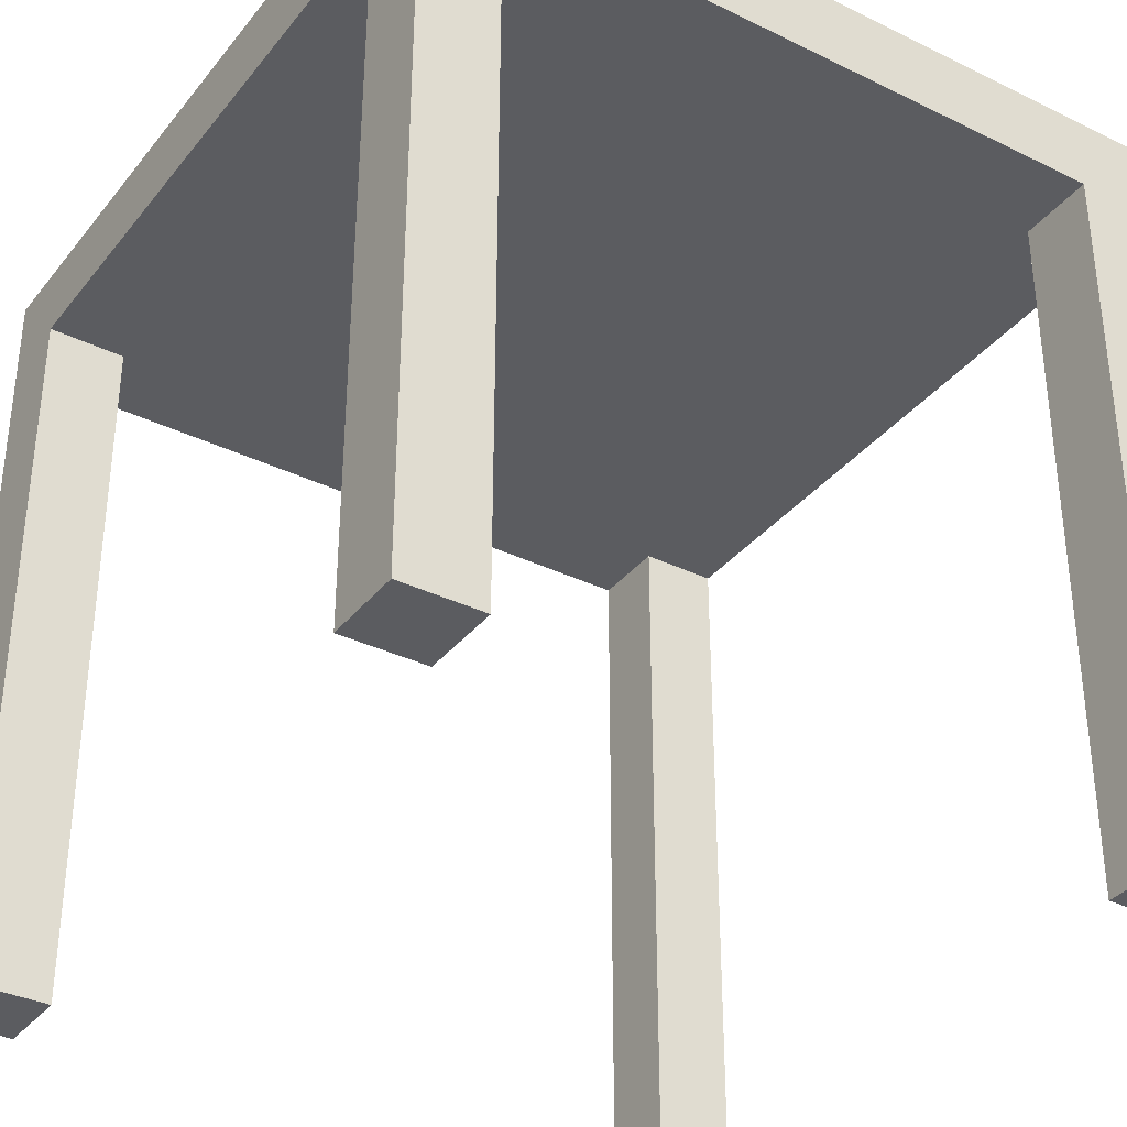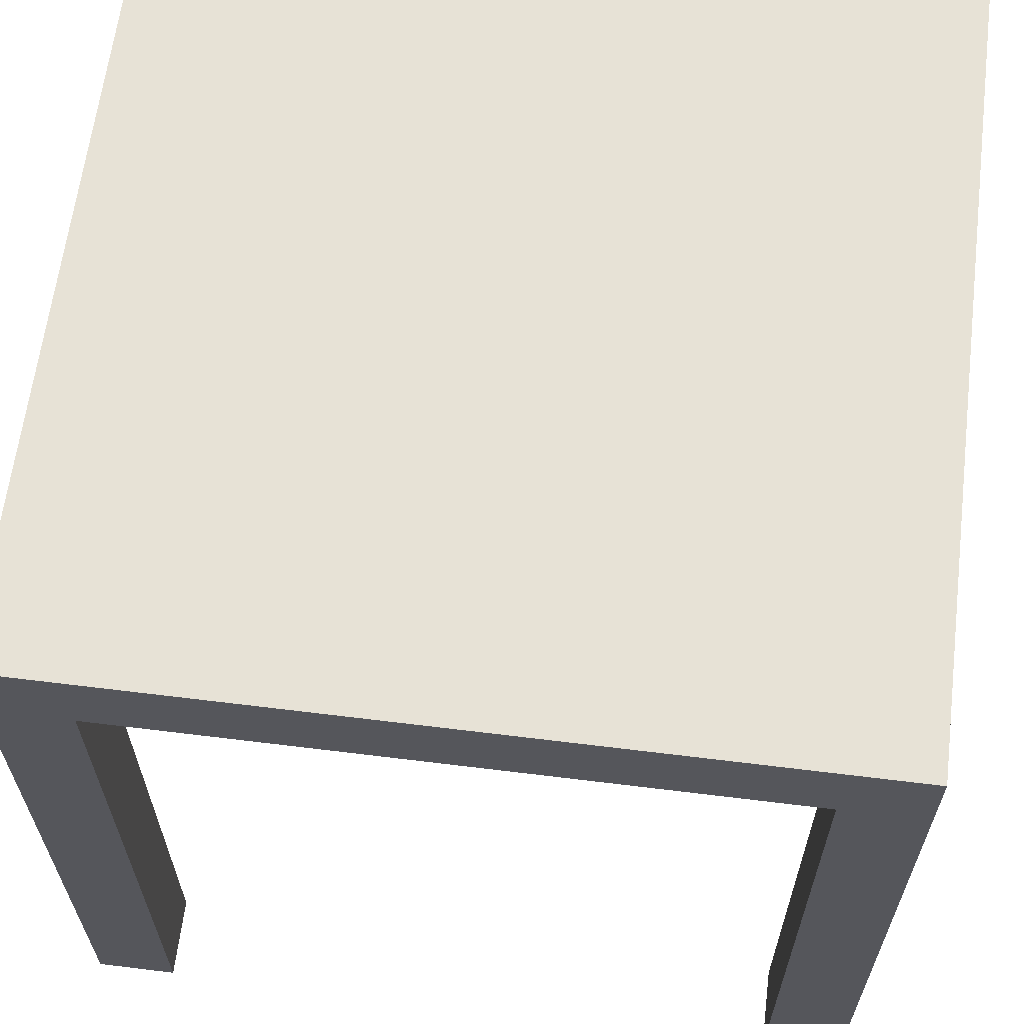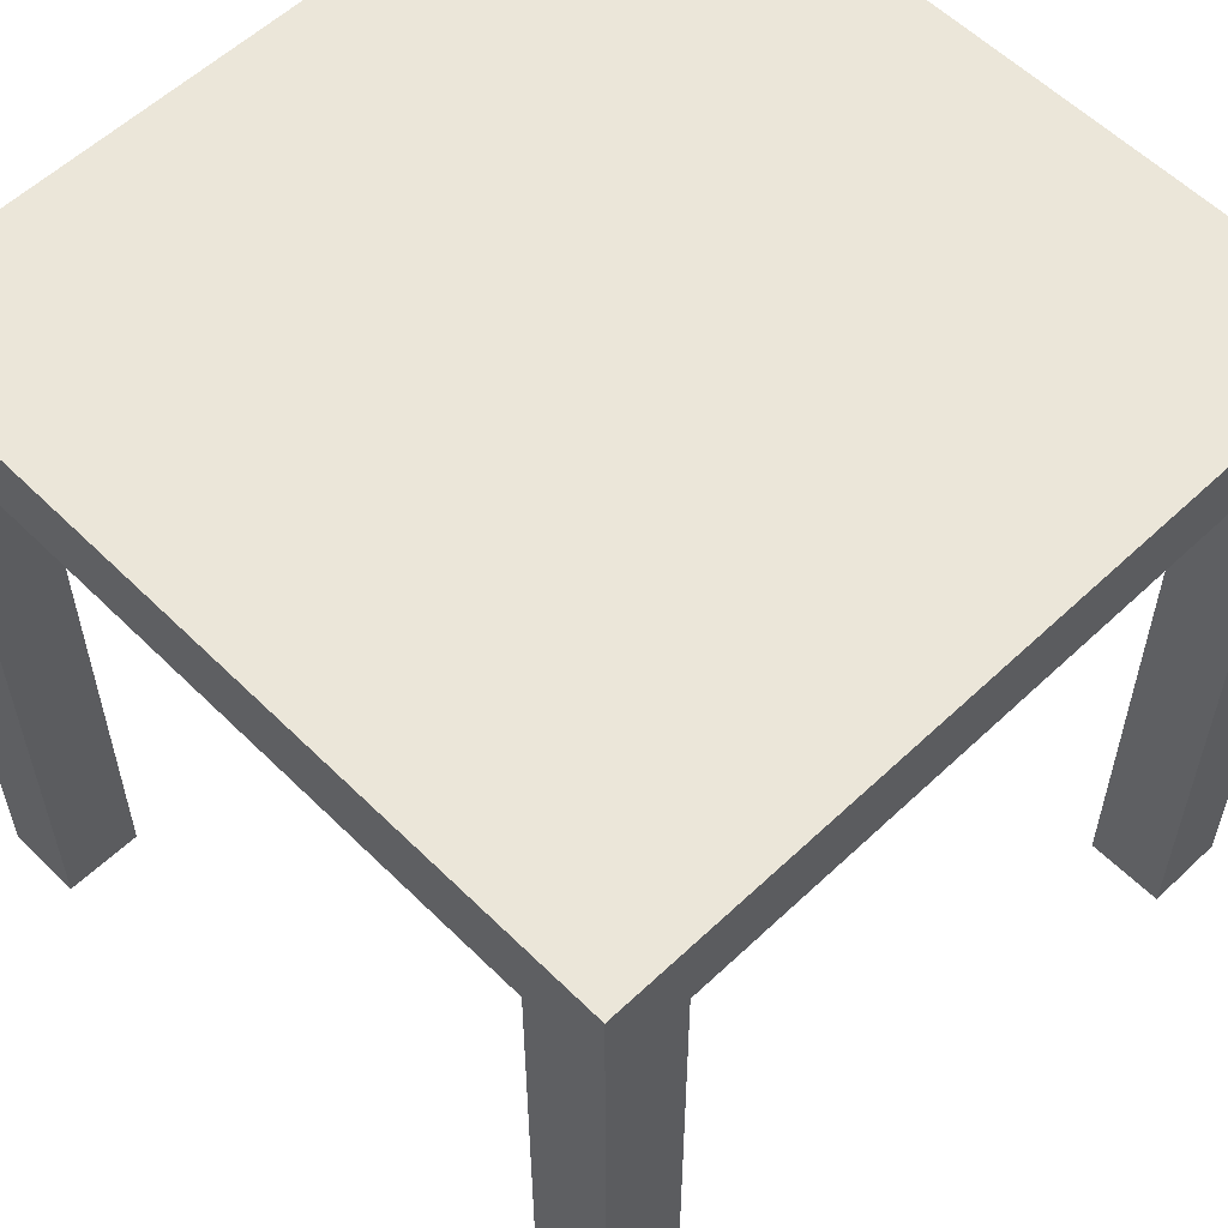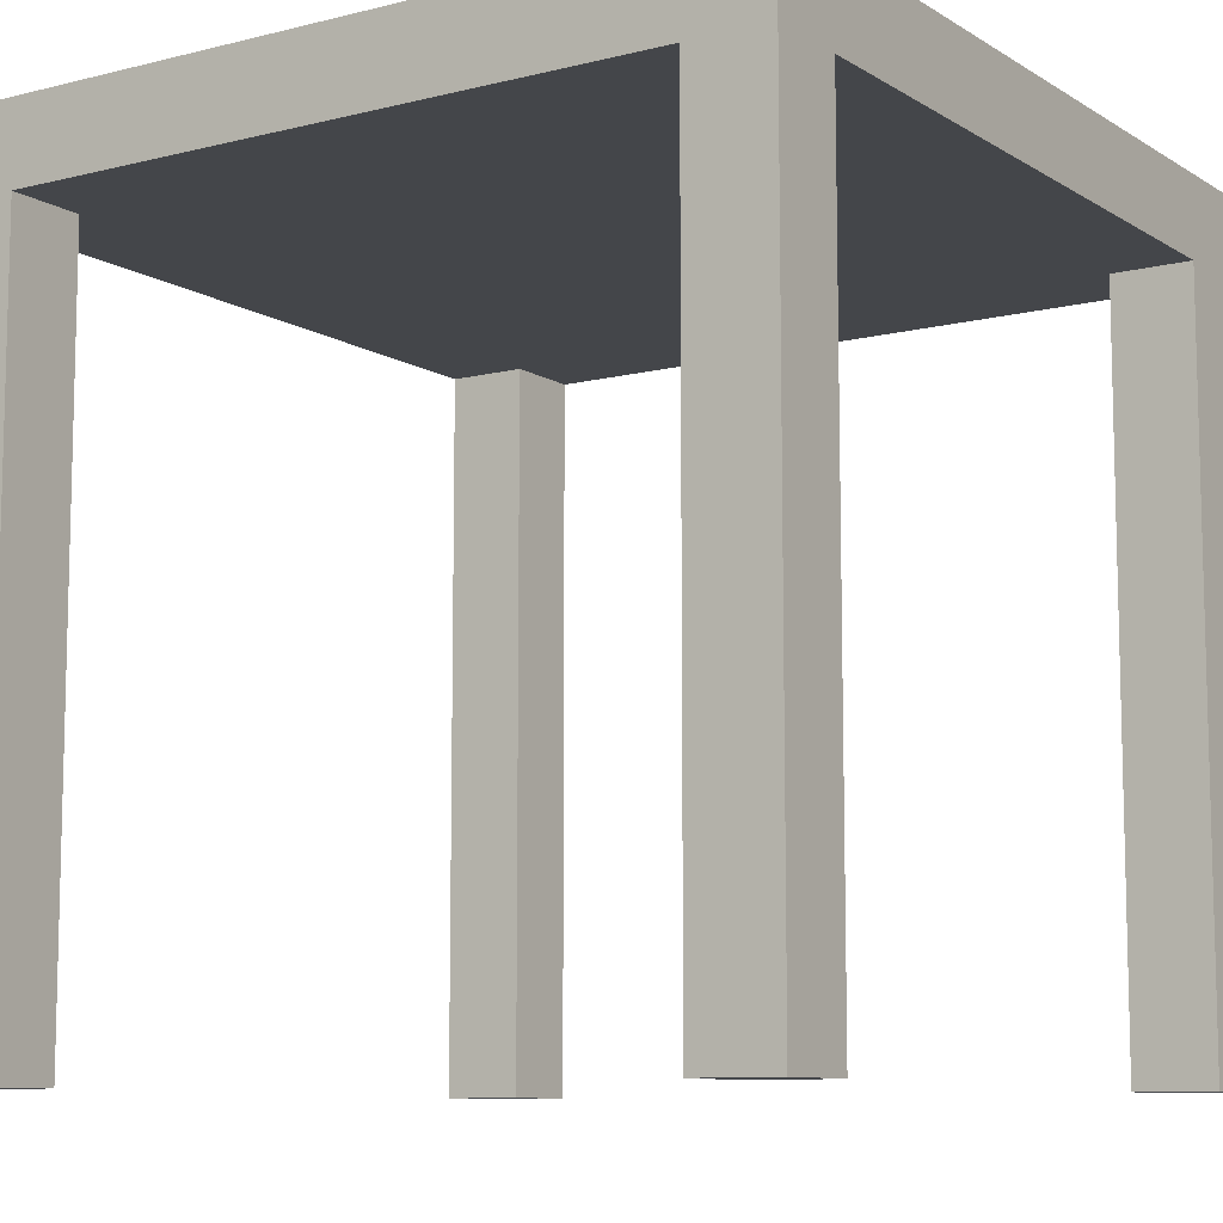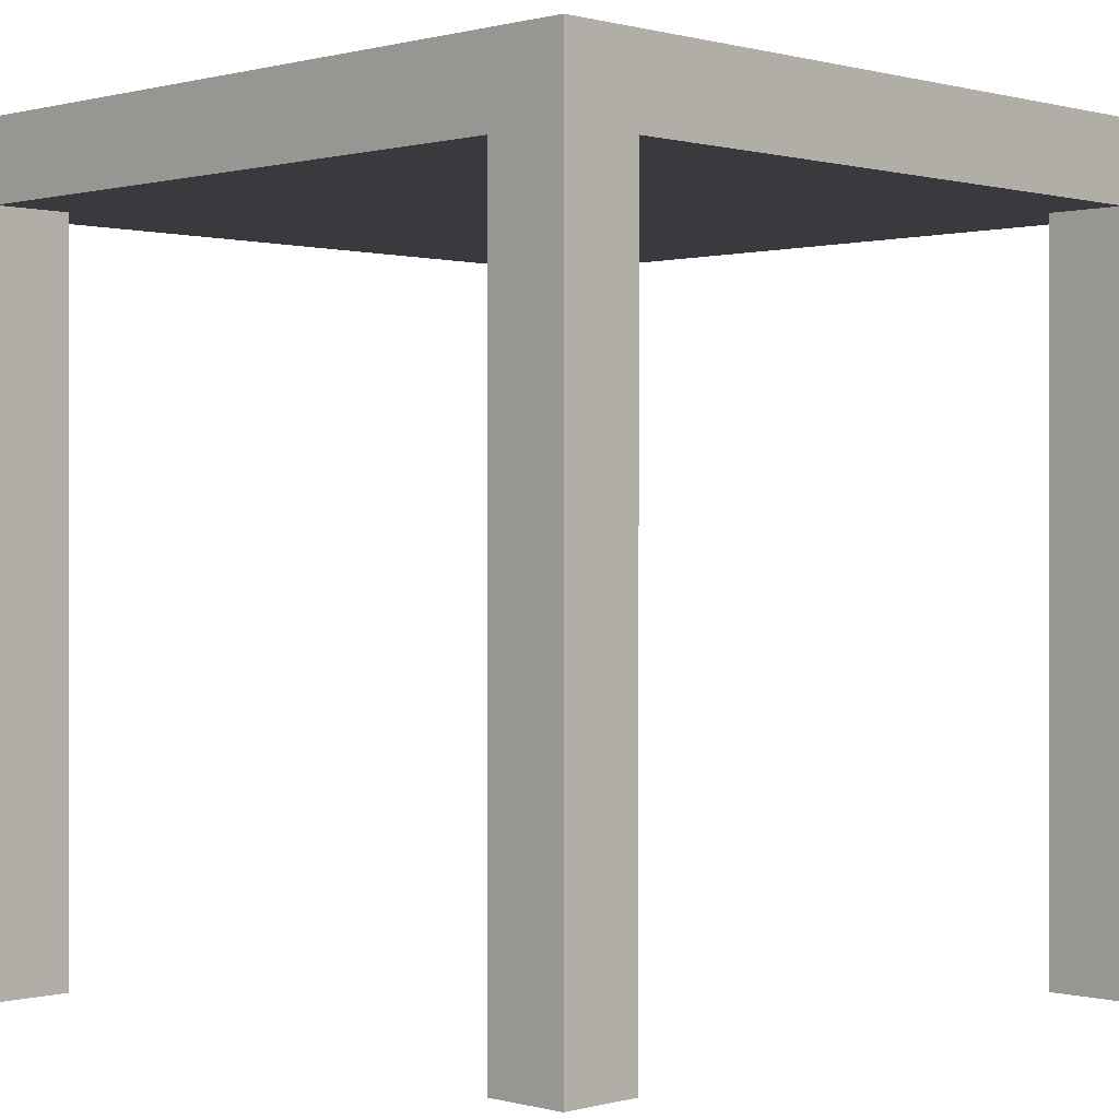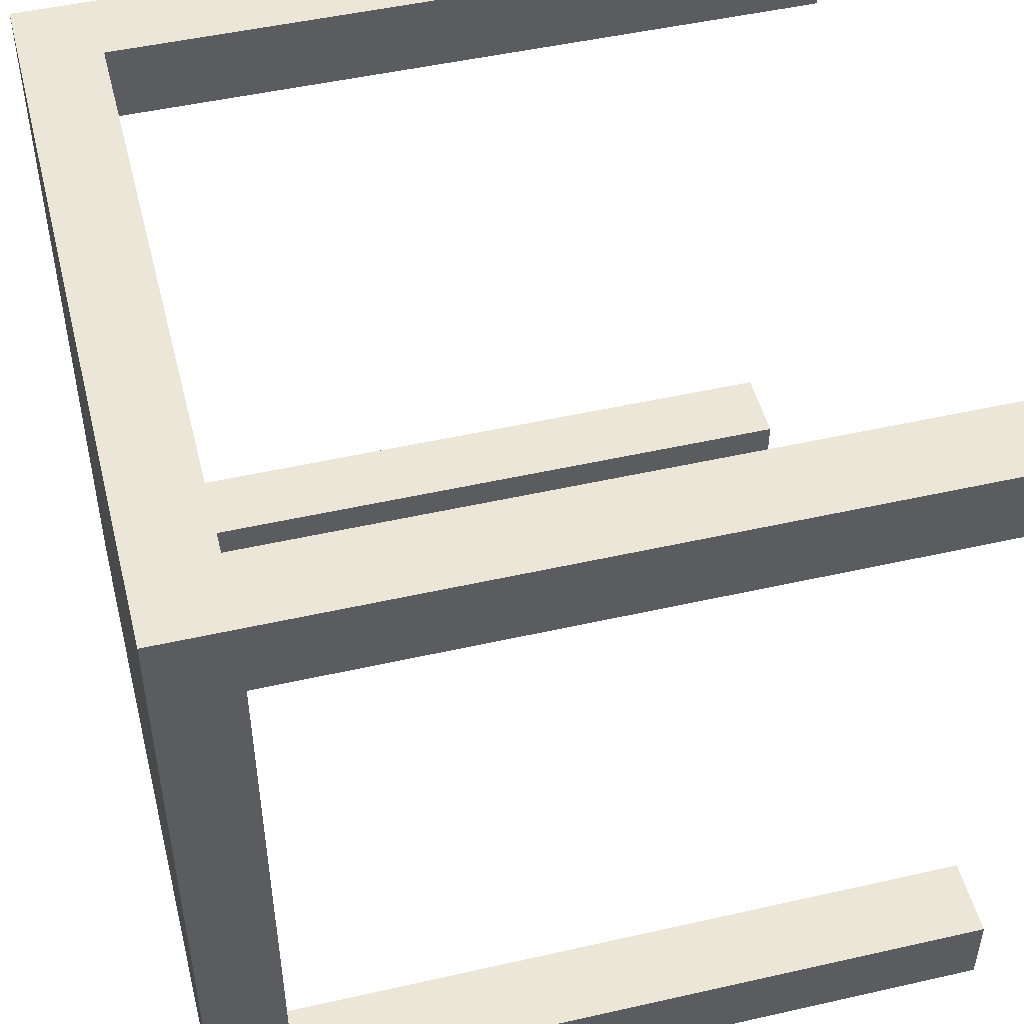
<metadata>
{"format":"obj","ext":"obj","renderer":"f3d","projection":"perspective","resolution":1024,"background":"white","views":[{"elev":-35.0,"azim":57.0,"up":"+Y"},{"elev":63.3,"azim":7.1,"up":"+Y"},{"elev":57.5,"azim":-134.4,"up":"+Y"},{"elev":-9.5,"azim":123.3,"up":"+Y"},{"elev":0.3,"azim":-135.3,"up":"+Y"},{"elev":49.2,"azim":-104.1,"up":"+Z"}]}
</metadata>
<code>
o lab tisch
v -7 0.1 1.5
v -7 0.1 1.4
v -7 0.1 0.6
v -7 0.1 0.5
v -7 1 1.4
v -7 1 0.6
v -7 1.1 1.5
v -7 1.1 0.5
v -6.1 0.1 1.5
v -6.1 0.1 1.4
v -6.1 0.1 0.6
v -6.1 0.1 0.5
v -6.1 1 1.5
v -6.1 1 1.4
v -6.1 1 0.6
v -6.1 1 0.5
v -6.9 0.1 1.5
v -6.9 0.1 1.4
v -6.9 0.1 0.6
v -6.9 0.1 0.5
v -6.9 1 1.5
v -6.9 1 1.4
v -6.9 1 0.6
v -6.9 1 0.5
v -6 0.1 1.5
v -6 0.1 1.4
v -6 0.1 0.6
v -6 0.1 0.5
v -6 1 1.4
v -6 1 0.6
v -6 1.1 1.5
v -6 1.1 0.5
v -7 0.1 1.5
v -7 1.1 1.5
v -6.9 0.1 1.5
v -6.9 1 1.5
v -6.1 0.1 1.5
v -6.1 1 1.5
v -6 0.1 1.5
v -6 1.1 1.5
v -7 0.1 0.6
v -7 1 0.6
v -6.9 0.1 0.6
v -6.9 1 0.6
v -6.1 0.1 0.6
v -6.1 1 0.6
v -6 0.1 0.6
v -6 1 0.6
v -7 0.1 1.4
v -7 1 1.4
v -6.9 0.1 1.4
v -6.9 1 1.4
v -6.1 0.1 1.4
v -6.1 1 1.4
v -6 0.1 1.4
v -6 1 1.4
v -7 0.1 0.5
v -7 1.1 0.5
v -6.9 0.1 0.5
v -6.9 1 0.5
v -6.1 0.1 0.5
v -6.1 1 0.5
v -6 0.1 0.5
v -6 1.1 0.5
v -7 0.1 1.5
v -6.9 0.1 1.5
v -6.1 0.1 1.5
v -6 0.1 1.5
v -7 0.1 1.4
v -6.9 0.1 1.4
v -6.1 0.1 1.4
v -6 0.1 1.4
v -7 0.1 0.6
v -6.9 0.1 0.6
v -6.1 0.1 0.6
v -6 0.1 0.6
v -7 0.1 0.5
v -6.9 0.1 0.5
v -6.1 0.1 0.5
v -6 0.1 0.5
v -6.9 1 1.5
v -6.1 1 1.5
v -7 1 1.4
v -6.9 1 1.4
v -6.1 1 1.4
v -6 1 1.4
v -7 1 0.6
v -6.9 1 0.6
v -6.1 1 0.6
v -6 1 0.6
v -6.9 1 0.5
v -6.1 1 0.5
v -7 1.1 1.5
v -6 1.1 1.5
v -7 1.1 0.5
v -6 1.1 0.5
f 5 2 1
f 6 4 3
f 7 5 1
f 7 6 5
f 8 4 6
f 8 6 7
f 13 10 9
f 14 10 13
f 15 12 11
f 16 12 15
f 17 18 21
f 21 18 22
f 19 20 23
f 23 20 24
f 25 26 29
f 27 28 30
f 25 29 31
f 29 30 31
f 30 28 32
f 31 30 32
f 35 34 33
f 36 34 35
f 38 34 36
f 39 38 37
f 40 34 38
f 40 38 39
f 43 42 41
f 44 42 43
f 47 46 45
f 48 46 47
f 49 50 51
f 51 50 52
f 53 54 55
f 55 54 56
f 57 58 59
f 59 58 60
f 60 58 62
f 61 62 63
f 62 58 64
f 63 62 64
f 69 66 65
f 70 66 69
f 71 68 67
f 72 68 71
f 77 74 73
f 78 74 77
f 79 76 75
f 80 76 79
f 84 82 81
f 85 82 84
f 87 84 83
f 87 86 85
f 87 85 84
f 88 86 87
f 89 86 88
f 90 86 89
f 91 89 88
f 92 89 91
f 93 94 95
f 95 94 96

</code>
